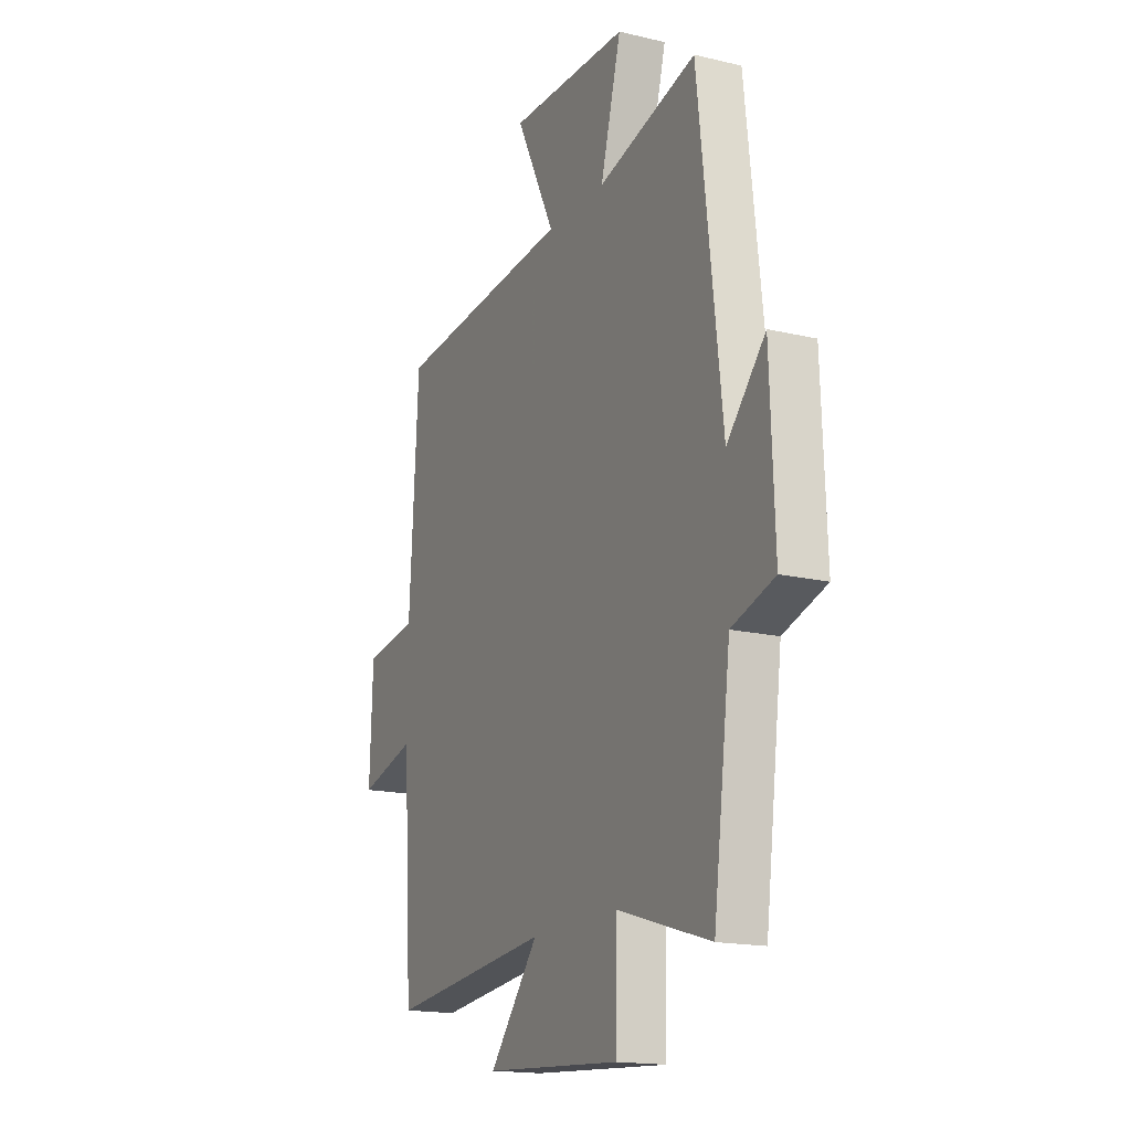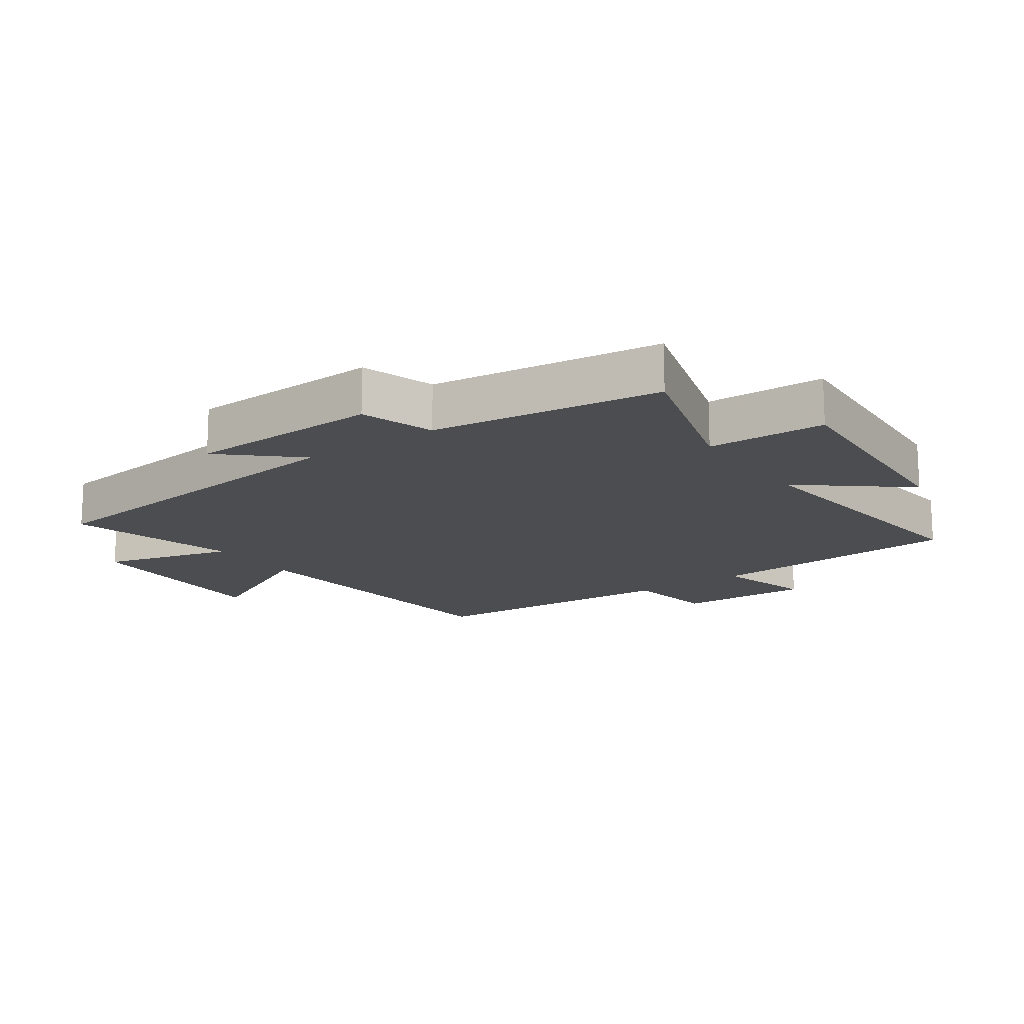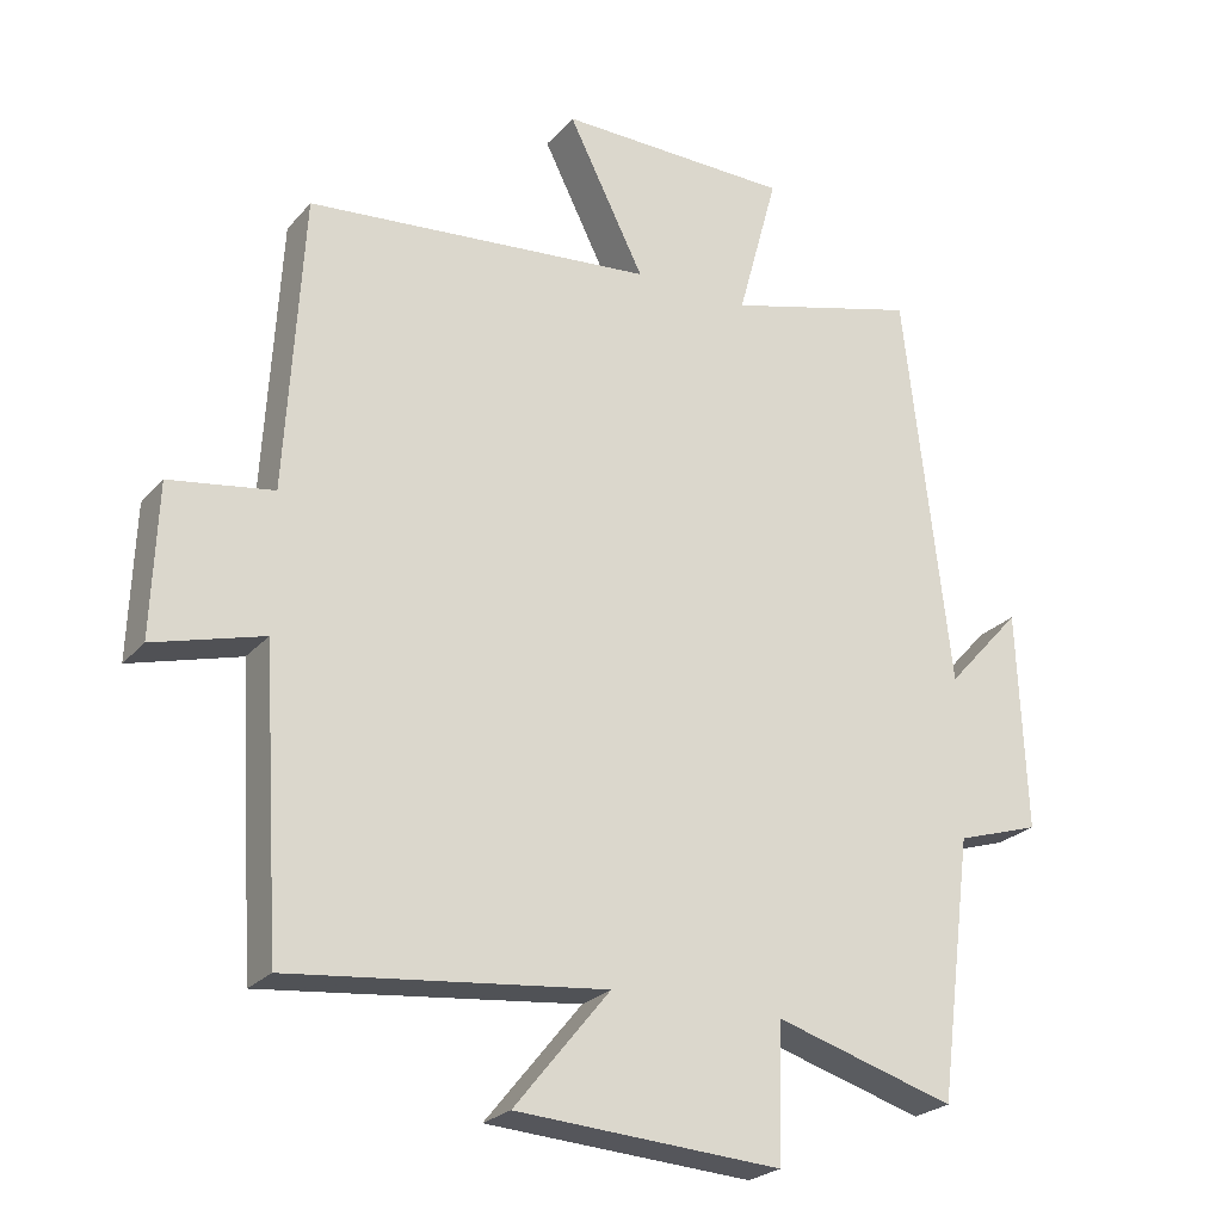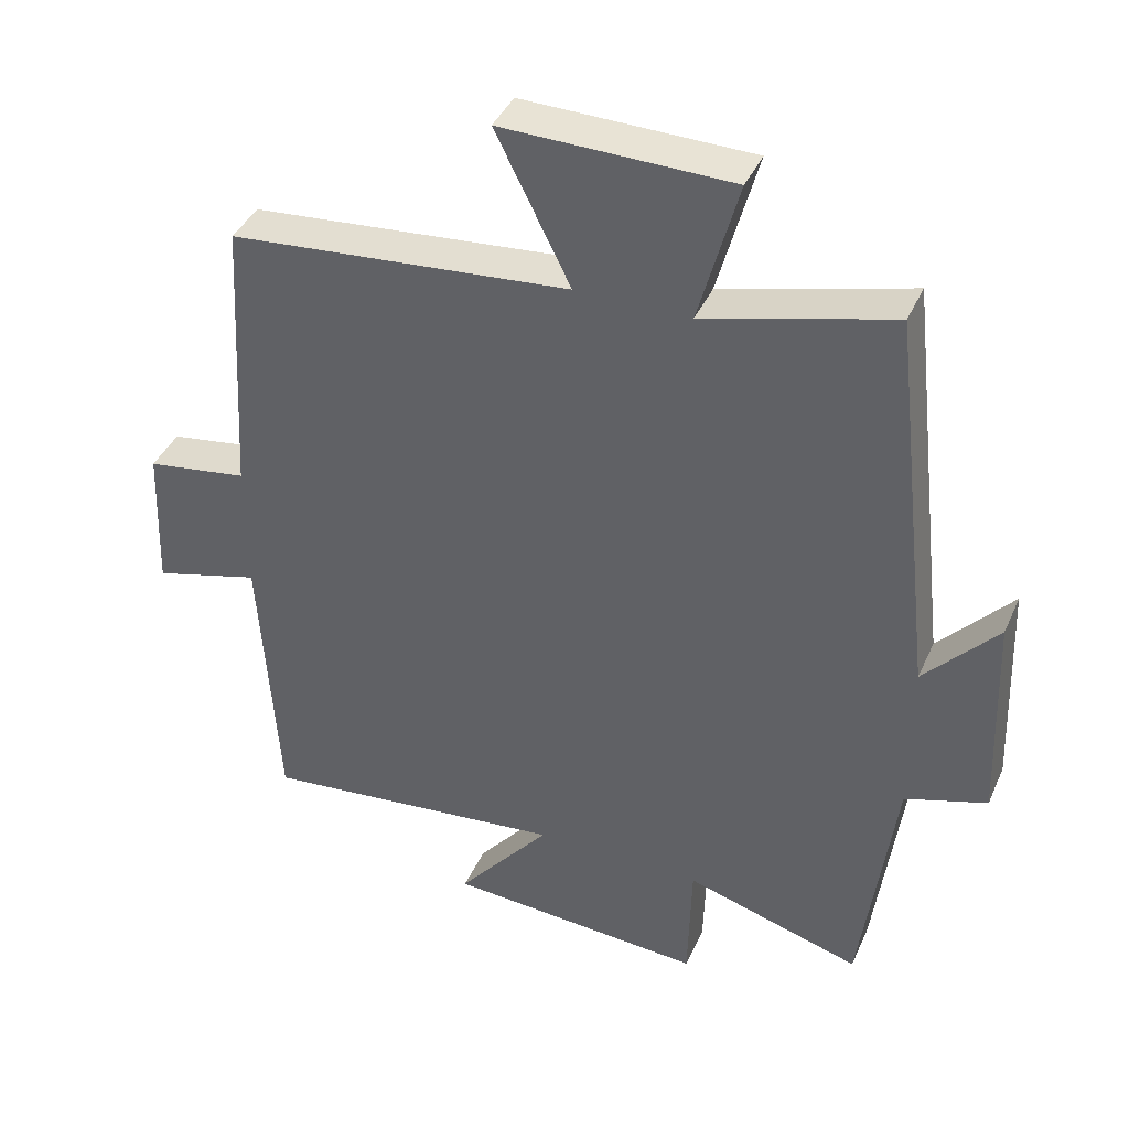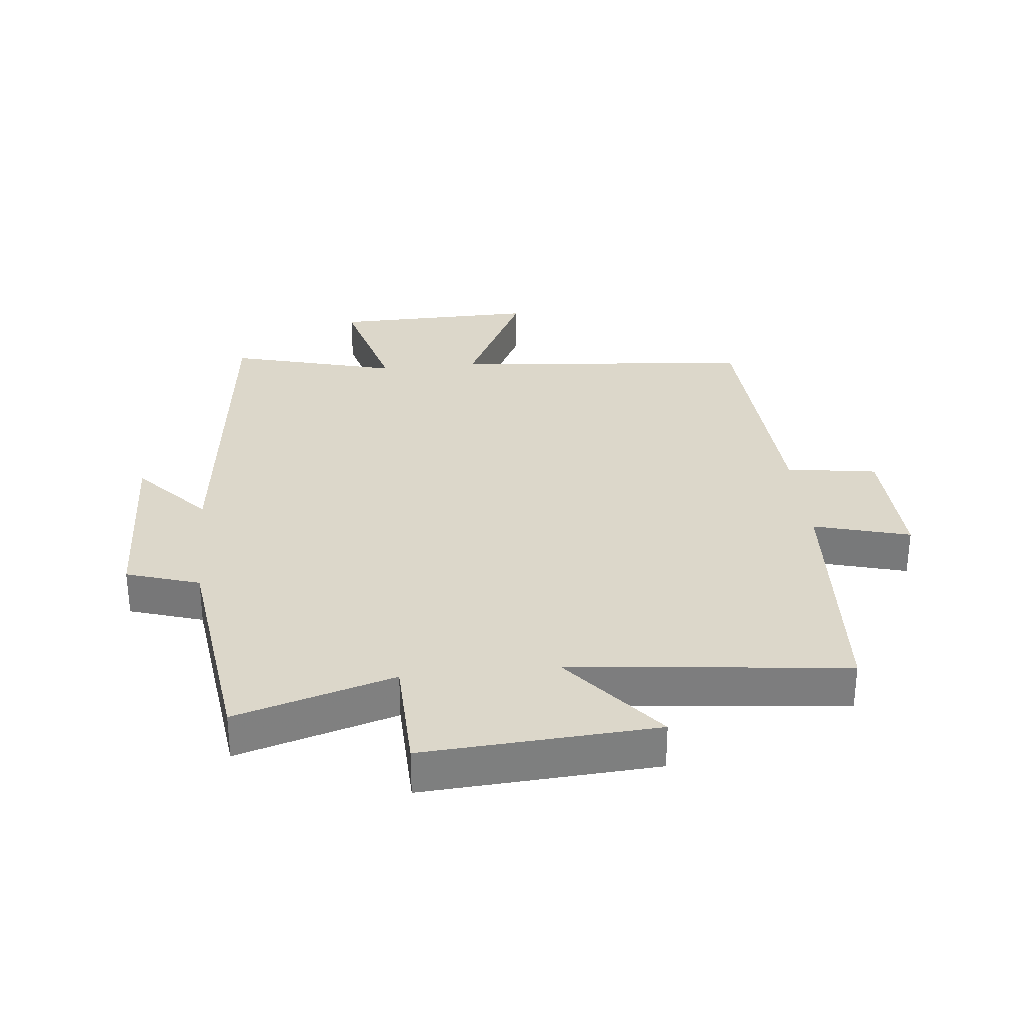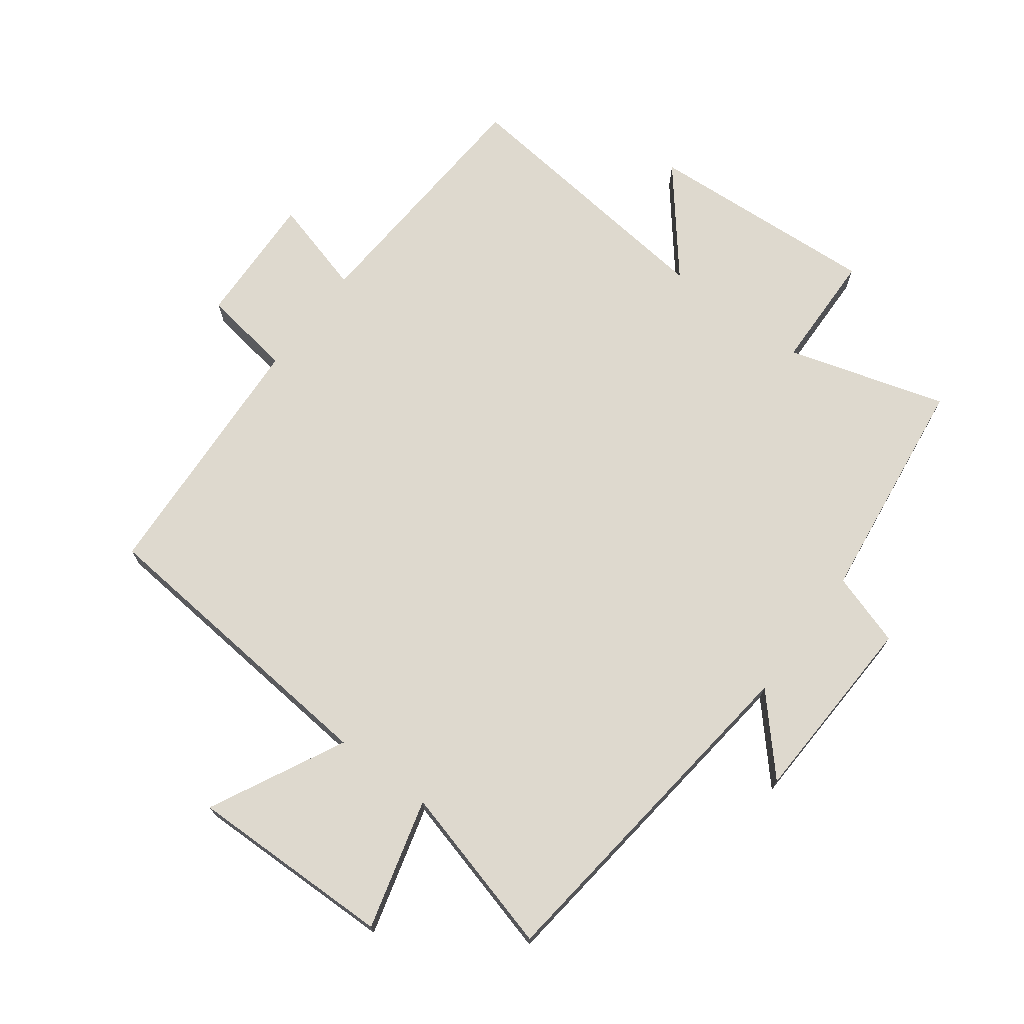
<metadata>
{"format":"obj","ext":"obj","renderer":"f3d","projection":"perspective","resolution":1024,"background":"white","views":[{"elev":-16.8,"azim":64.3,"up":"+Z"},{"elev":-15.9,"azim":125.2,"up":"+Y"},{"elev":-24.3,"azim":-30.3,"up":"+Z"},{"elev":40.5,"azim":22.6,"up":"+Z"},{"elev":30.8,"azim":174.1,"up":"+Y"},{"elev":71.6,"azim":36.9,"up":"+Y"}]}
</metadata>
<code>
v -0.475 0.07 -0.547
v -0.5 0.07 -0.143
v -0.652 0.07 -0.185
v -0.644 0.07 0.025
v -0.5 0.07 0.047
v -0.476 0.07 0.457
v 0.007 0.07 0.5
v -0.099 0.07 0.712
v 0.225 0.07 0.706
v 0.169 0.07 0.5
v 0.436 0.07 0.571
v 0.5 0.07 0.016
v 0.604 0.07 0.131
v 0.616 0.07 -0.175
v 0.5 0.07 -0.212
v 0.453 0.07 -0.575
v 0.202 0.07 -0.5
v 0.197 0.07 -0.687
v -0.171 0.07 -0.663
v -0.038 0.07 -0.5
v -0.475 0 -0.547
v -0.5 0 -0.143
v -0.652 0 -0.185
v -0.644 0 0.025
v -0.5 0 0.047
v -0.476 0 0.457
v 0.007 0 0.5
v -0.099 0 0.712
v 0.225 0 0.706
v 0.169 0 0.5
v 0.436 0 0.571
v 0.5 0 0.016
v 0.604 0 0.131
v 0.616 0 -0.175
v 0.5 0 -0.212
v 0.453 0 -0.575
v 0.202 0 -0.5
v 0.197 0 -0.687
v -0.171 0 -0.663
v -0.038 0 -0.5
f 17 18 19 20
f 15 16 17
f 15 17 20
f 12 13 14 15
f 20 1 2
f 15 20 2
f 12 15 2
f 11 12 2
f 10 11 2
f 7 8 9 10
f 7 10 2
f 6 7 2
f 5 6 2
f 2 3 4 5
f 40 39 38 37
f 37 36 35
f 40 37 35
f 35 34 33 32
f 22 21 40
f 22 40 35
f 22 35 32
f 22 32 31
f 22 31 30
f 30 29 28 27
f 22 30 27
f 22 27 26
f 22 26 25
f 25 24 23 22
f 1 21 22 2
f 2 22 23 3
f 3 23 24 4
f 4 24 25 5
f 5 25 26 6
f 6 26 27 7
f 7 27 28 8
f 8 28 29 9
f 9 29 30 10
f 10 30 31 11
f 11 31 32 12
f 12 32 33 13
f 13 33 34 14
f 14 34 35 15
f 15 35 36 16
f 16 36 37 17
f 17 37 38 18
f 18 38 39 19
f 19 39 40 20
f 20 40 21 1

</code>
